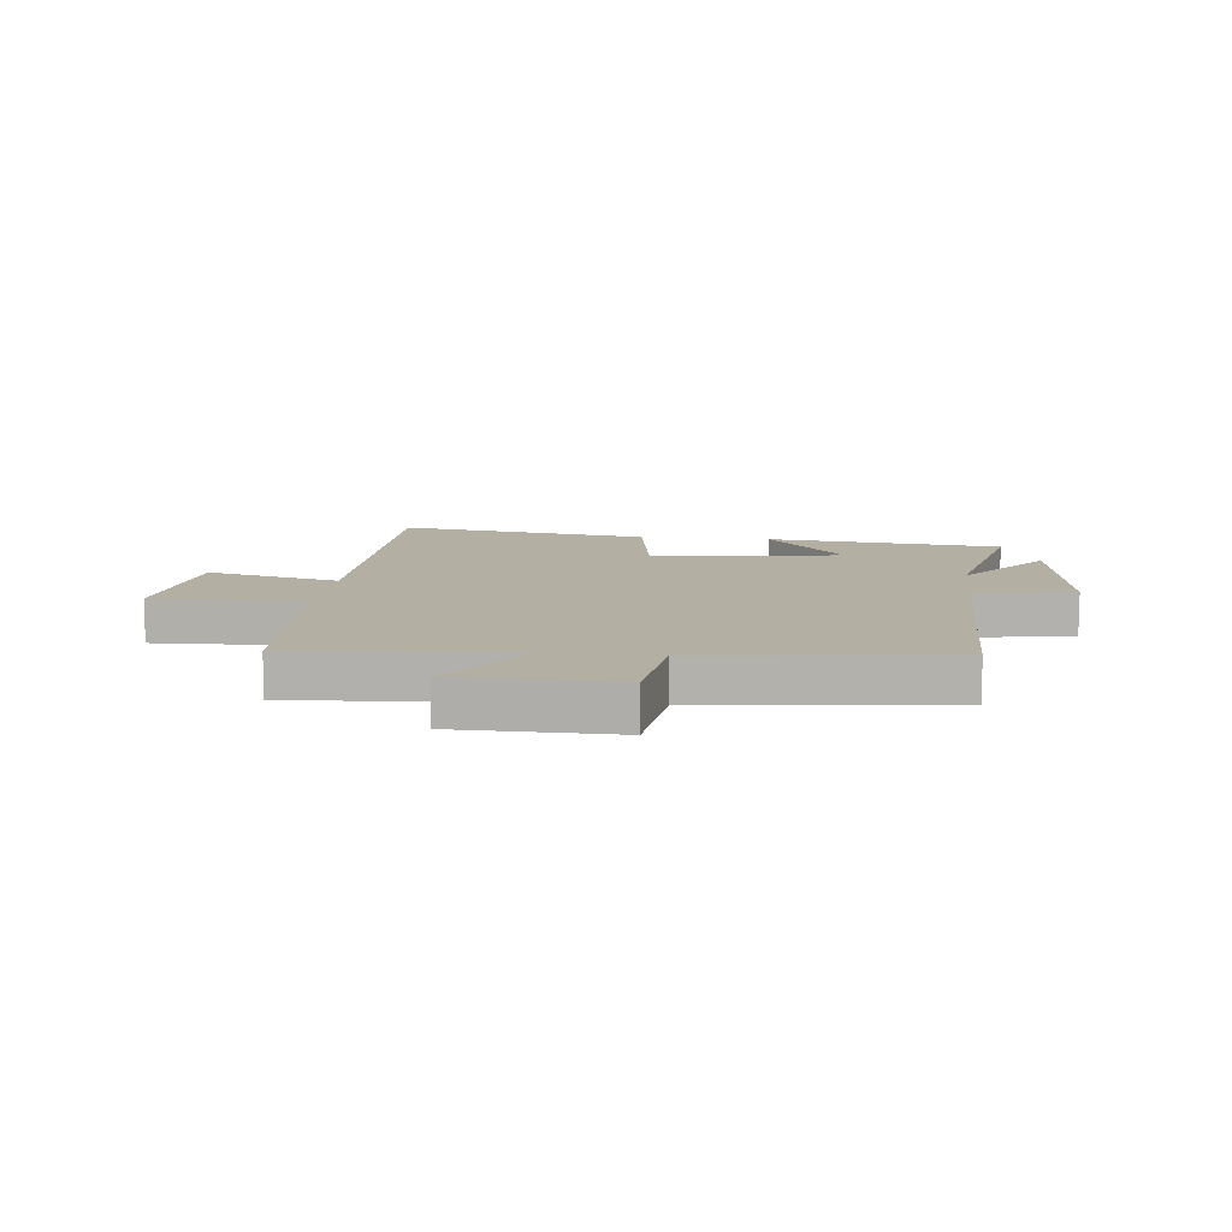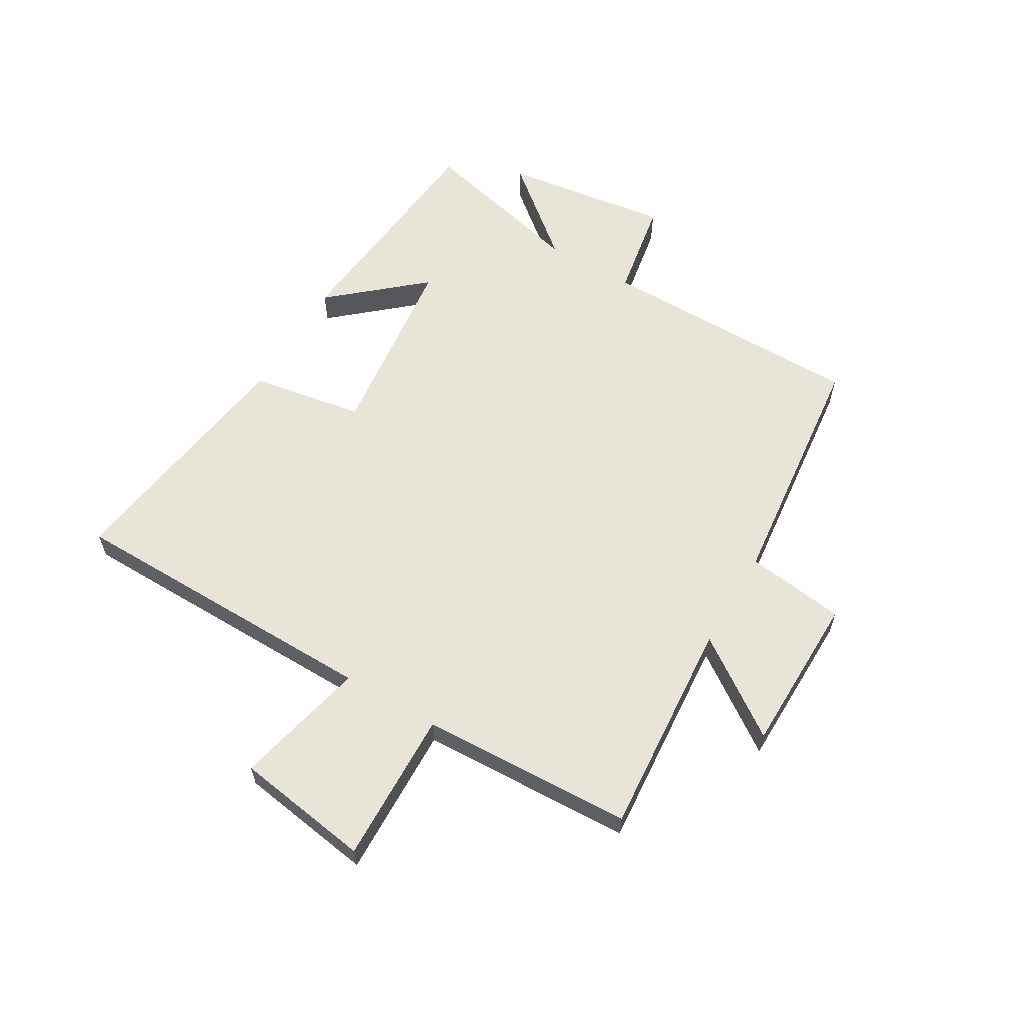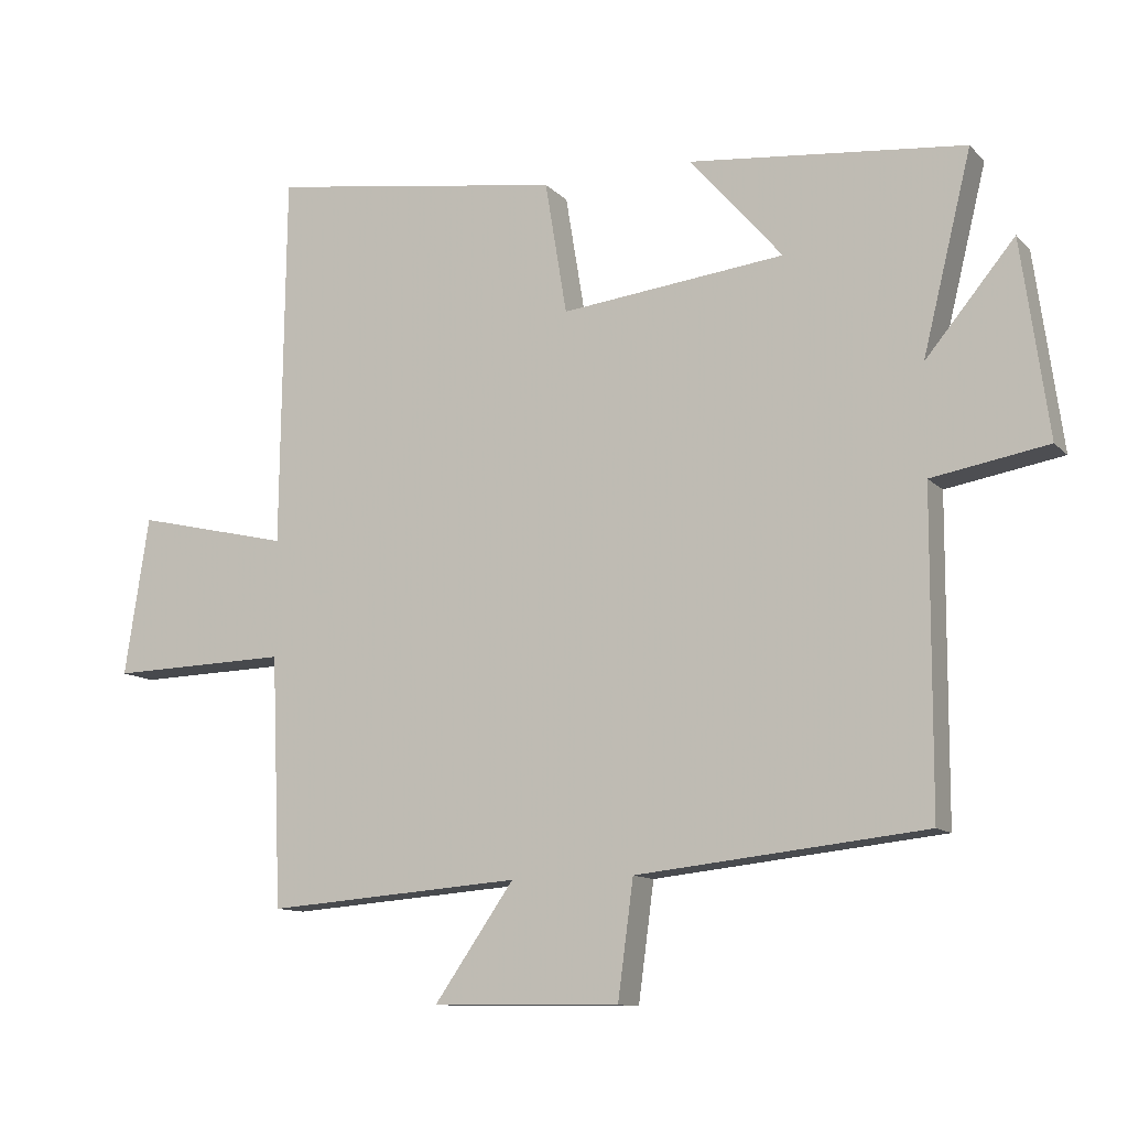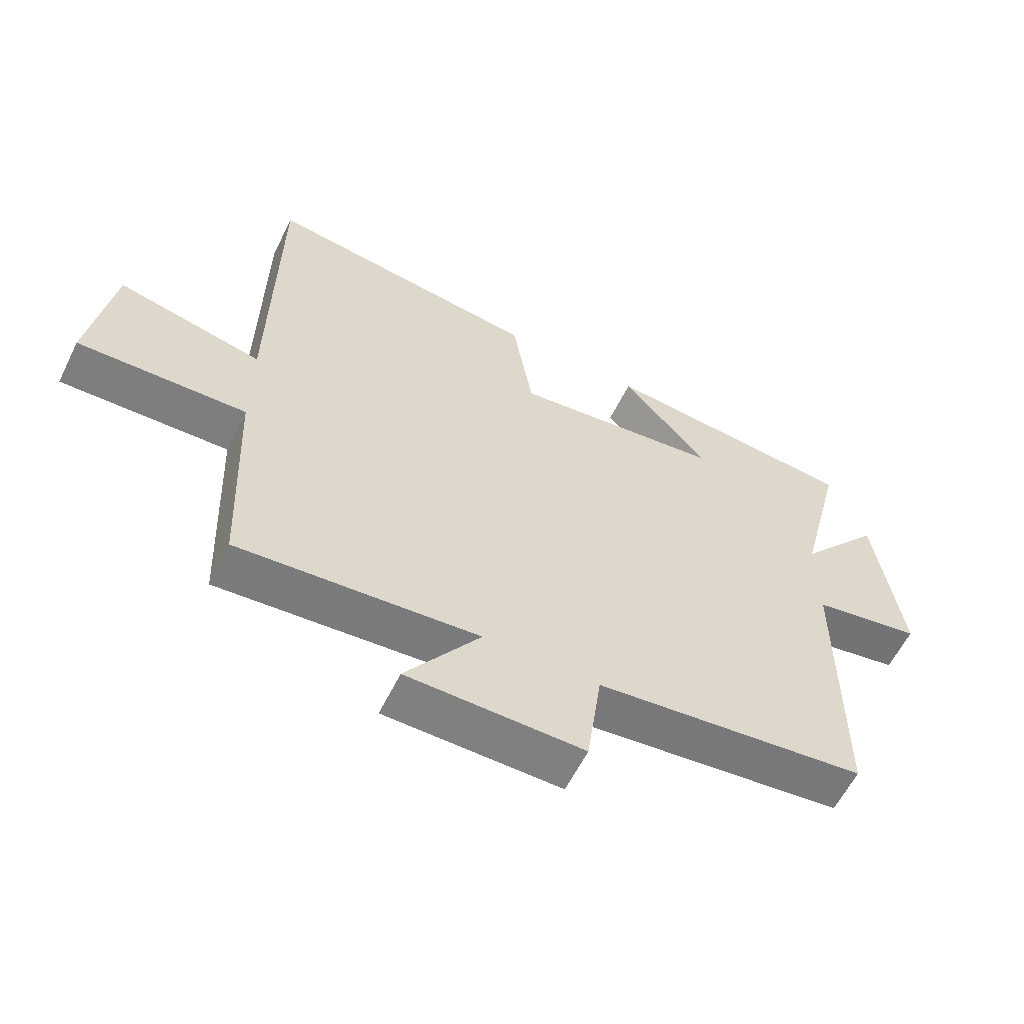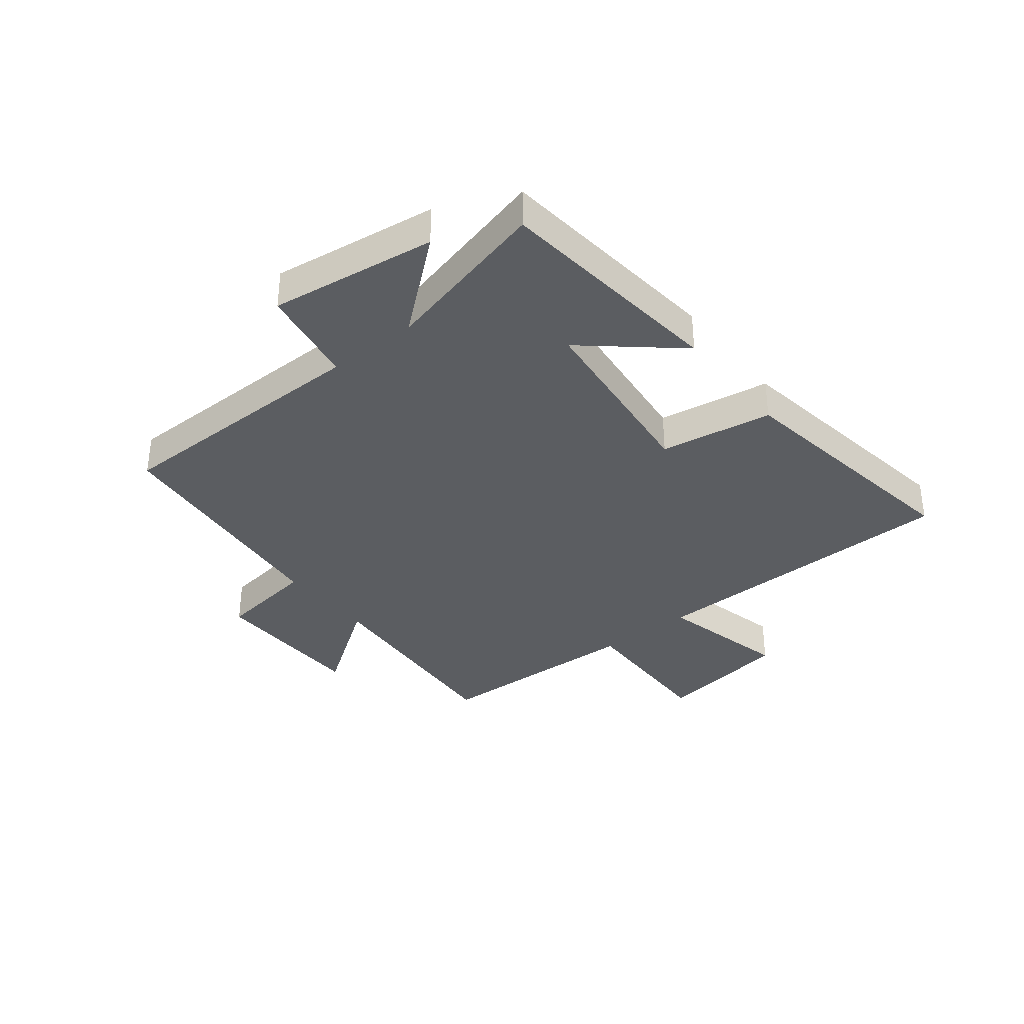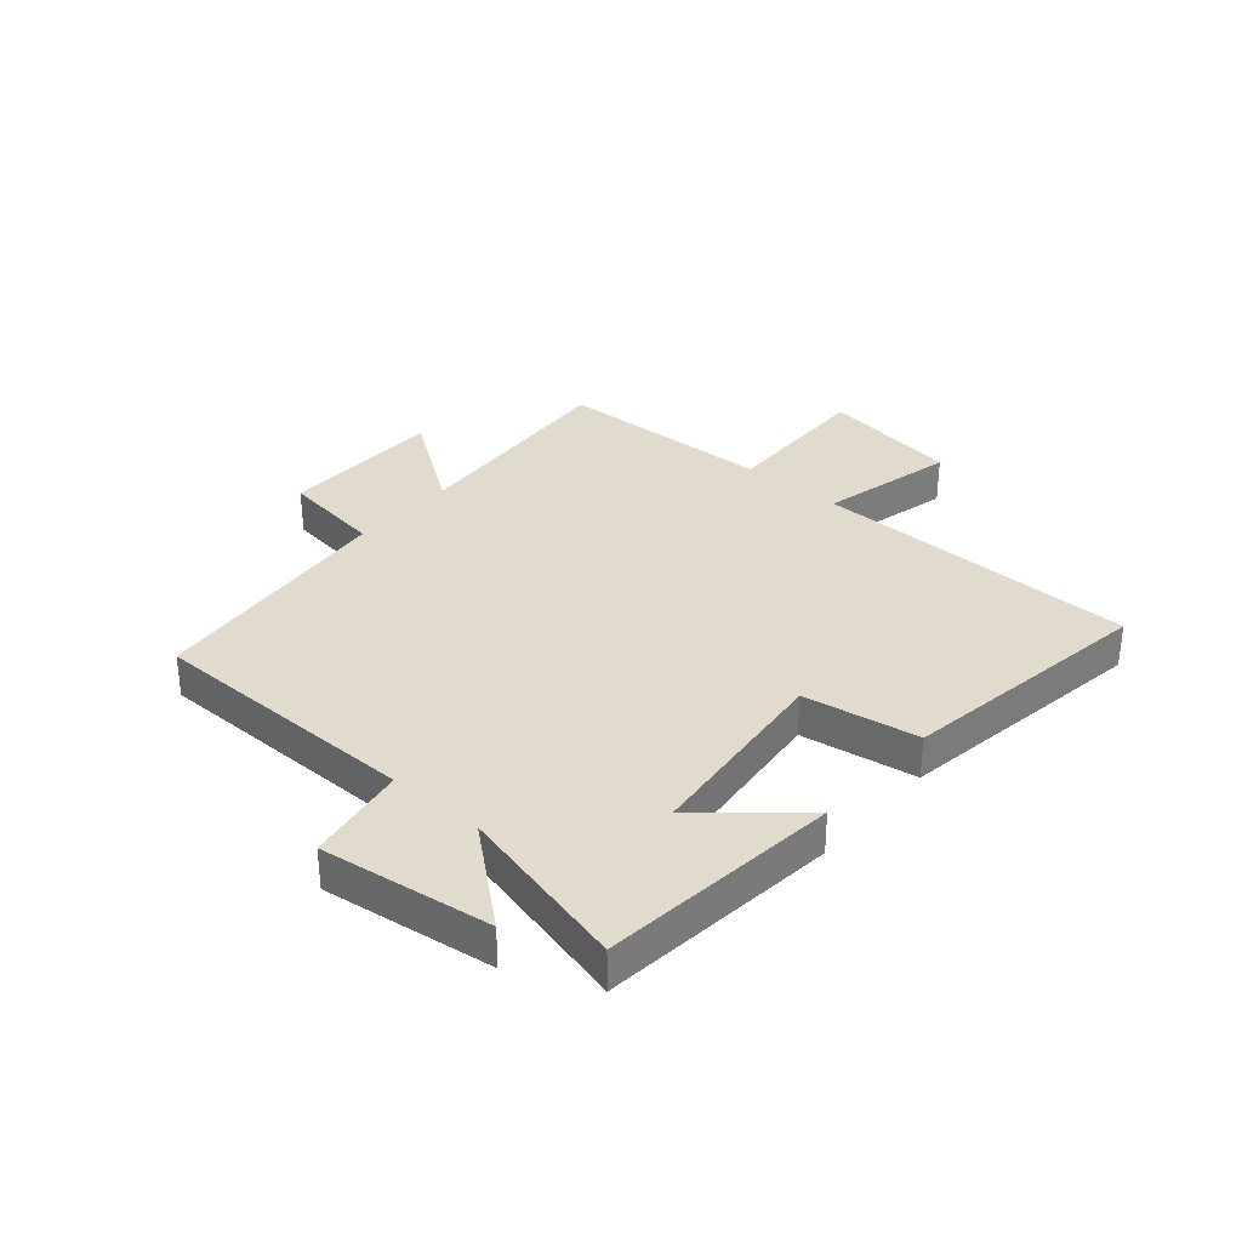
<metadata>
{"format":"obj","ext":"obj","renderer":"f3d","projection":"perspective","resolution":1024,"background":"white","views":[{"elev":11.1,"azim":-174.0,"up":"+Y"},{"elev":60.6,"azim":120.5,"up":"+Y"},{"elev":-11.4,"azim":-154.8,"up":"+Z"},{"elev":-59.9,"azim":153.8,"up":"+Z"},{"elev":-35.5,"azim":-51.4,"up":"+Y"},{"elev":33.2,"azim":-49.0,"up":"+Y"}]}
</metadata>
<code>
v 0.493 0.07 0.563
v 0.5 0.07 0.013
v 0.728 0.07 0.066
v 0.764 0.07 -0.168
v 0.5 0.07 -0.161
v 0.485 0.07 -0.529
v 0.109 0.07 -0.5
v 0.226 0.07 -0.668
v -0.05 0.07 -0.672
v -0.073 0.07 -0.5
v -0.498 0.07 -0.454
v -0.5 0.07 0.007
v -0.671 0.07 0.037
v -0.631 0.07 0.325
v -0.5 0.07 0.167
v -0.572 0.07 0.46
v -0.167 0.07 0.5
v -0.303 0.07 0.343
v 0.027 0.07 0.305
v 0.059 0.07 0.5
v 0.493 0 0.563
v 0.5 0 0.013
v 0.728 0 0.066
v 0.764 0 -0.168
v 0.5 0 -0.161
v 0.485 0 -0.529
v 0.109 0 -0.5
v 0.226 0 -0.668
v -0.05 0 -0.672
v -0.073 0 -0.5
v -0.498 0 -0.454
v -0.5 0 0.007
v -0.671 0 0.037
v -0.631 0 0.325
v -0.5 0 0.167
v -0.572 0 0.46
v -0.167 0 0.5
v -0.303 0 0.343
v 0.027 0 0.305
v 0.059 0 0.5
f 19 20 1 2
f 18 19 2
f 15 16 17 18
f 15 18 2
f 12 13 14 15
f 12 15 2
f 11 12 2
f 10 11 2
f 7 8 9 10
f 7 10 2 3
f 5 6 7
f 5 7 3
f 3 4 5
f 22 21 40 39
f 22 39 38
f 38 37 36 35
f 22 38 35
f 35 34 33 32
f 22 35 32
f 22 32 31
f 22 31 30
f 30 29 28 27
f 23 22 30 27
f 27 26 25
f 23 27 25
f 25 24 23
f 1 21 22 2
f 2 22 23 3
f 3 23 24 4
f 4 24 25 5
f 5 25 26 6
f 6 26 27 7
f 7 27 28 8
f 8 28 29 9
f 9 29 30 10
f 10 30 31 11
f 11 31 32 12
f 12 32 33 13
f 13 33 34 14
f 14 34 35 15
f 15 35 36 16
f 16 36 37 17
f 17 37 38 18
f 18 38 39 19
f 19 39 40 20
f 20 40 21 1

</code>
